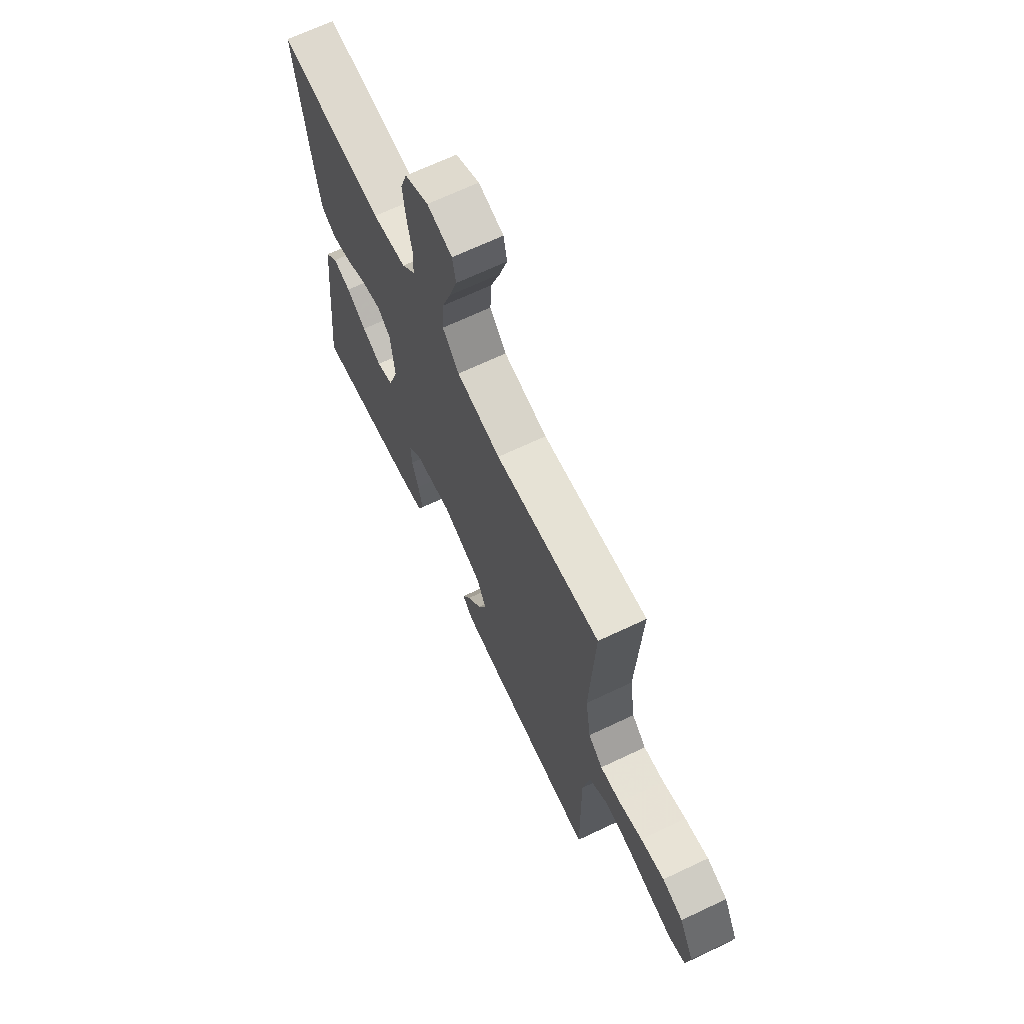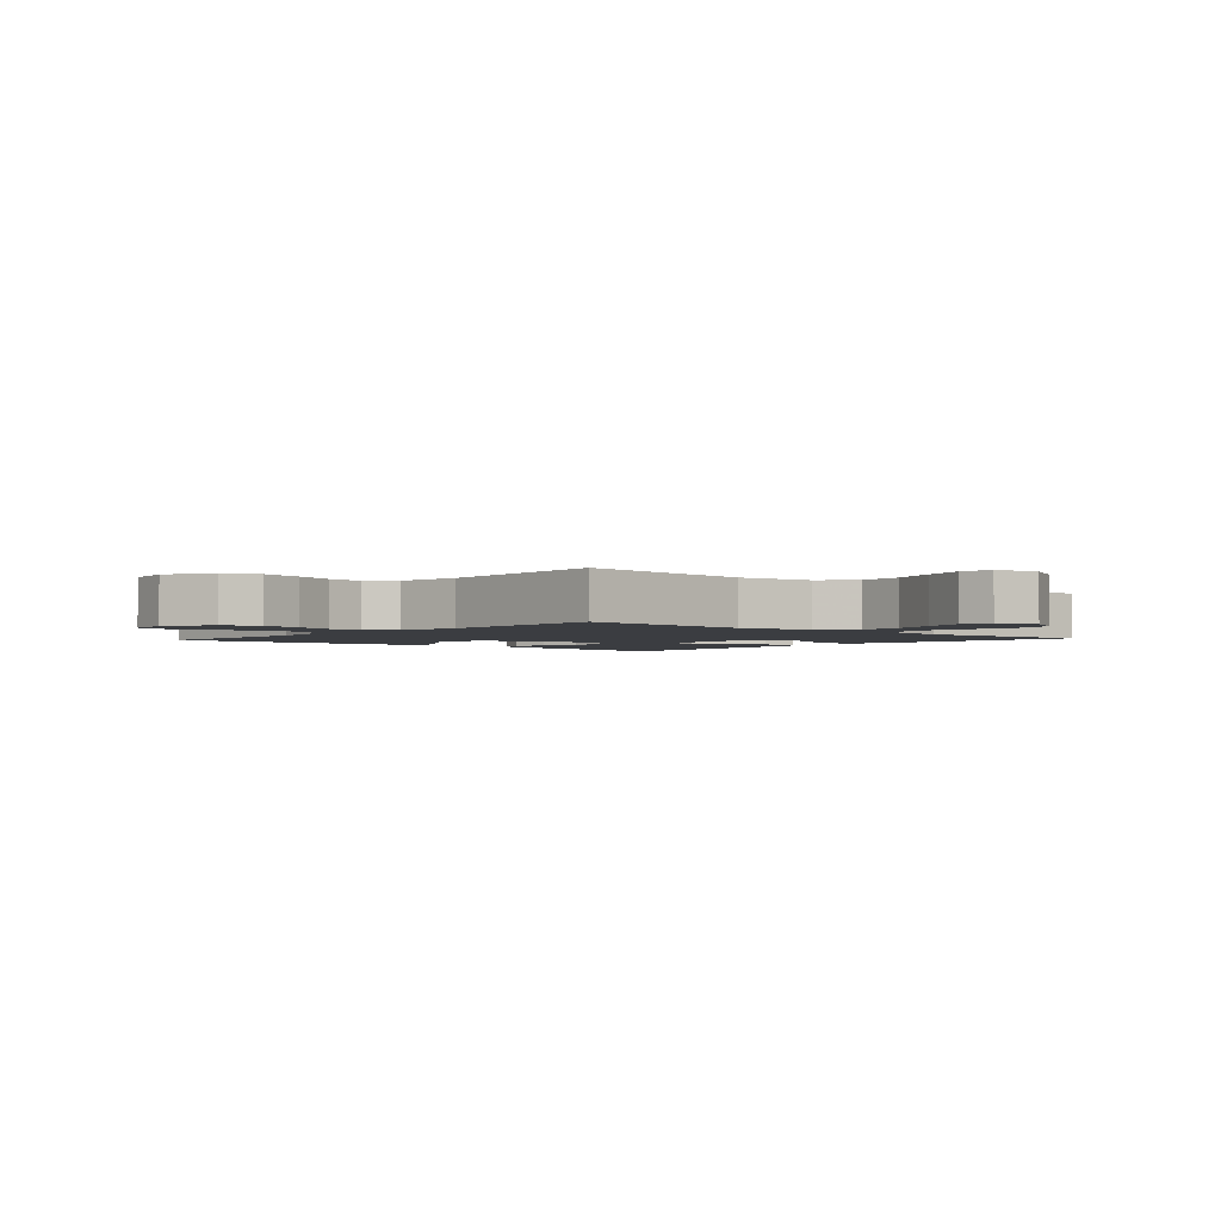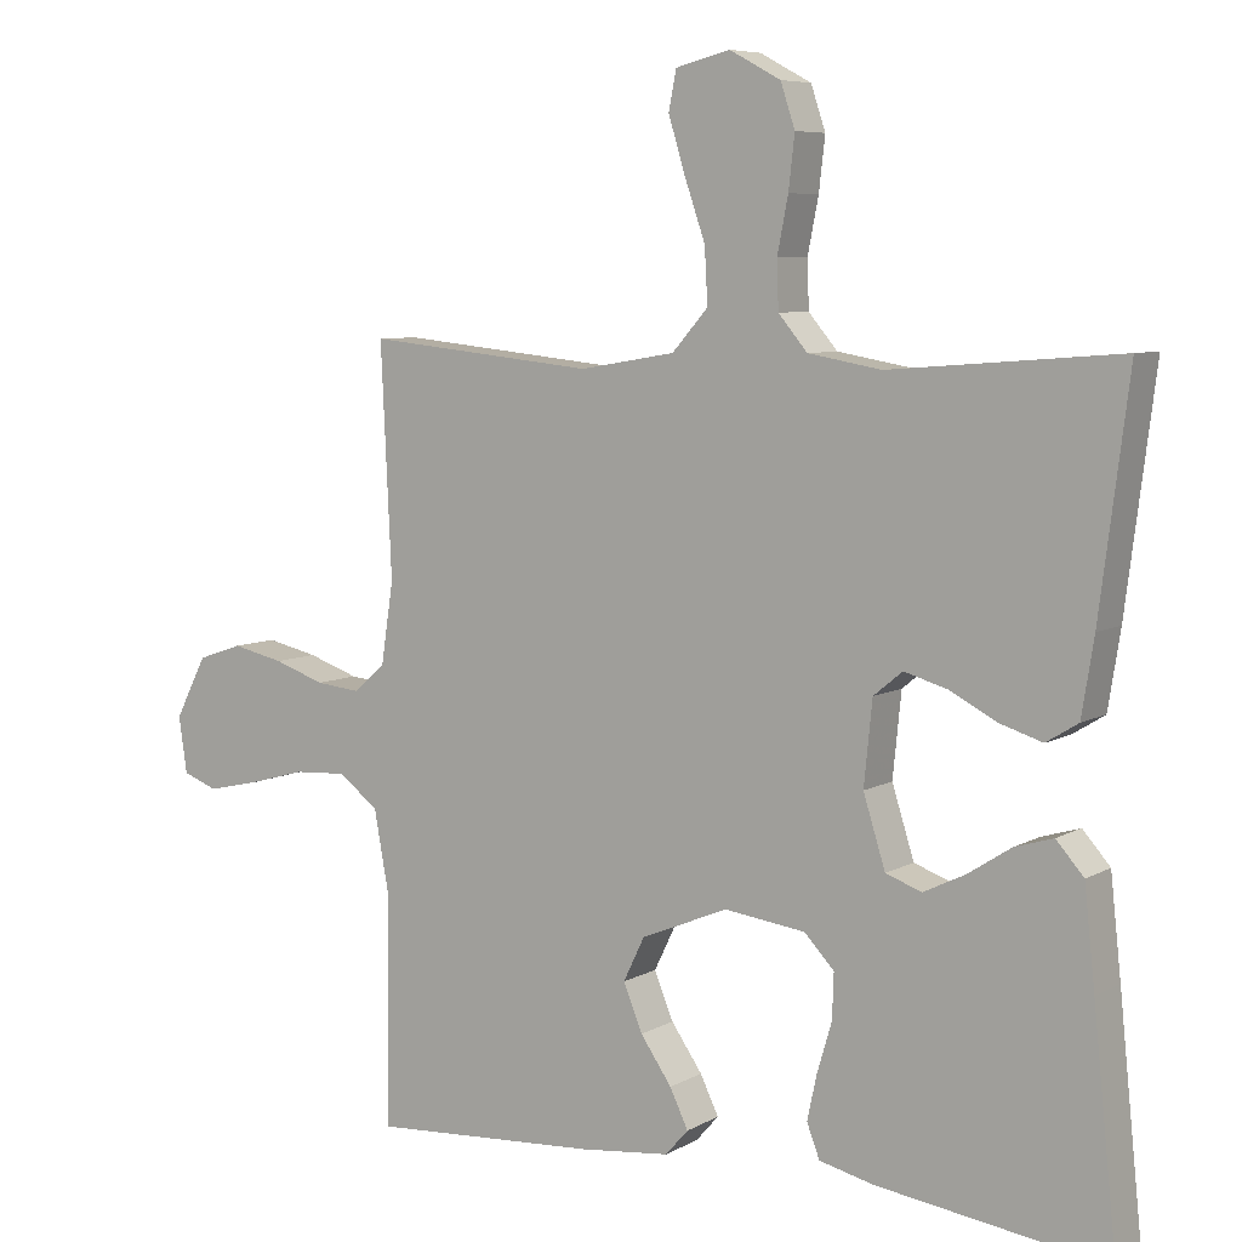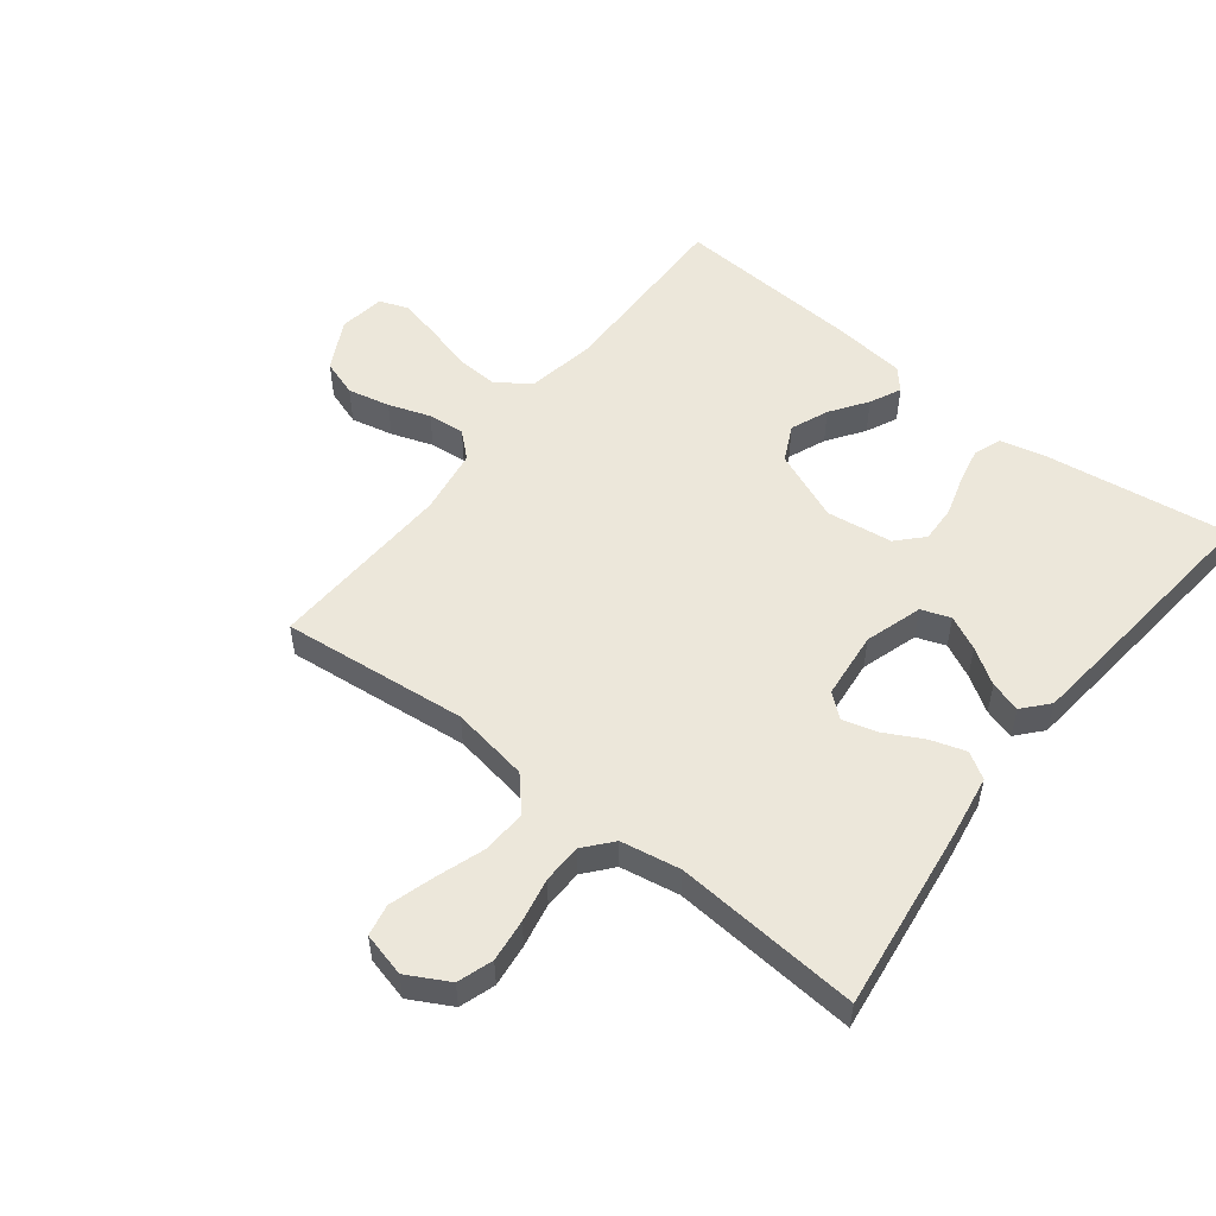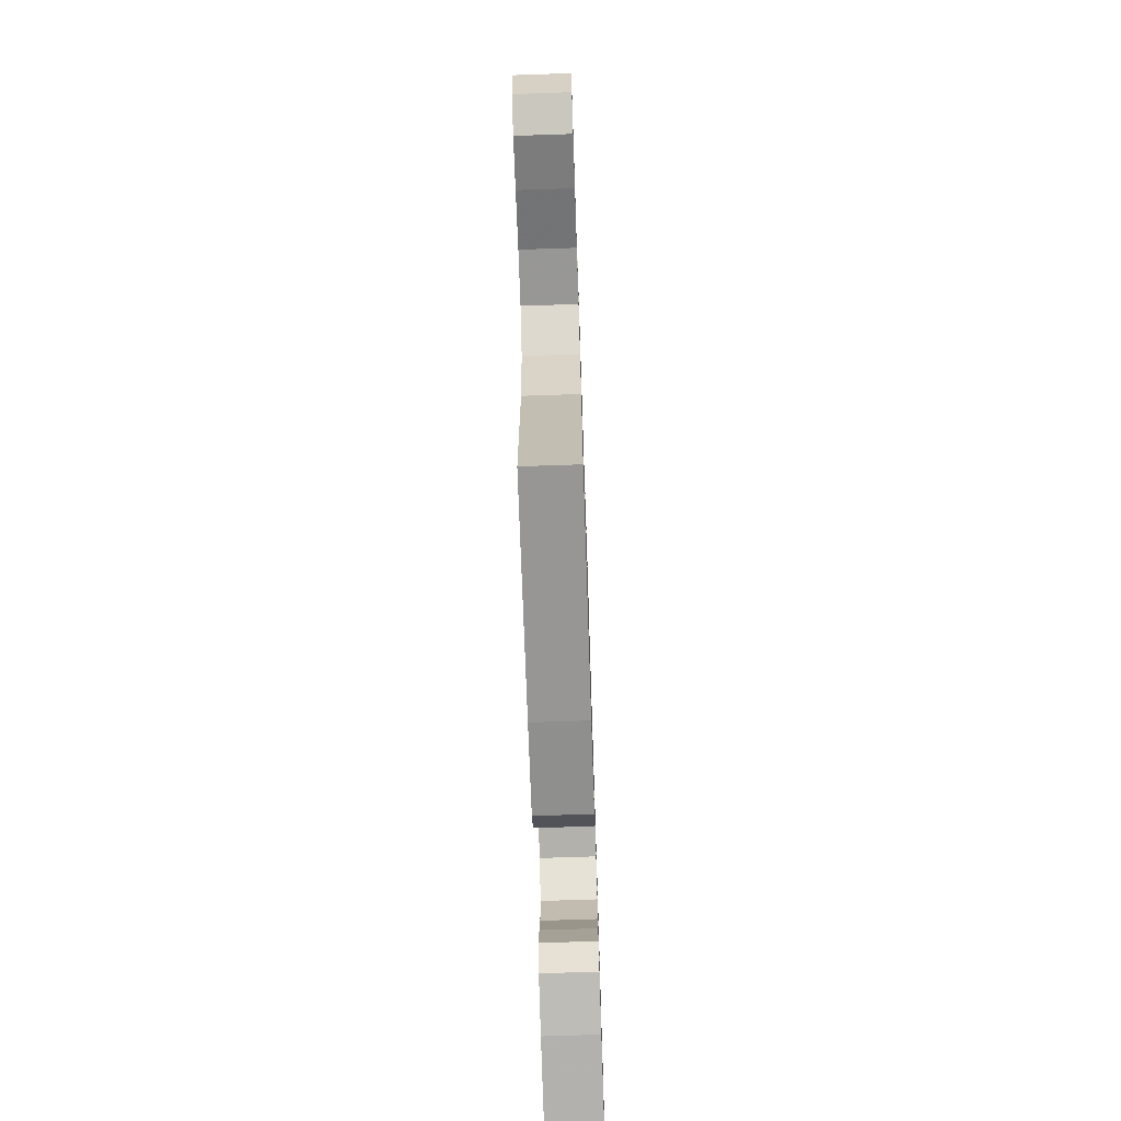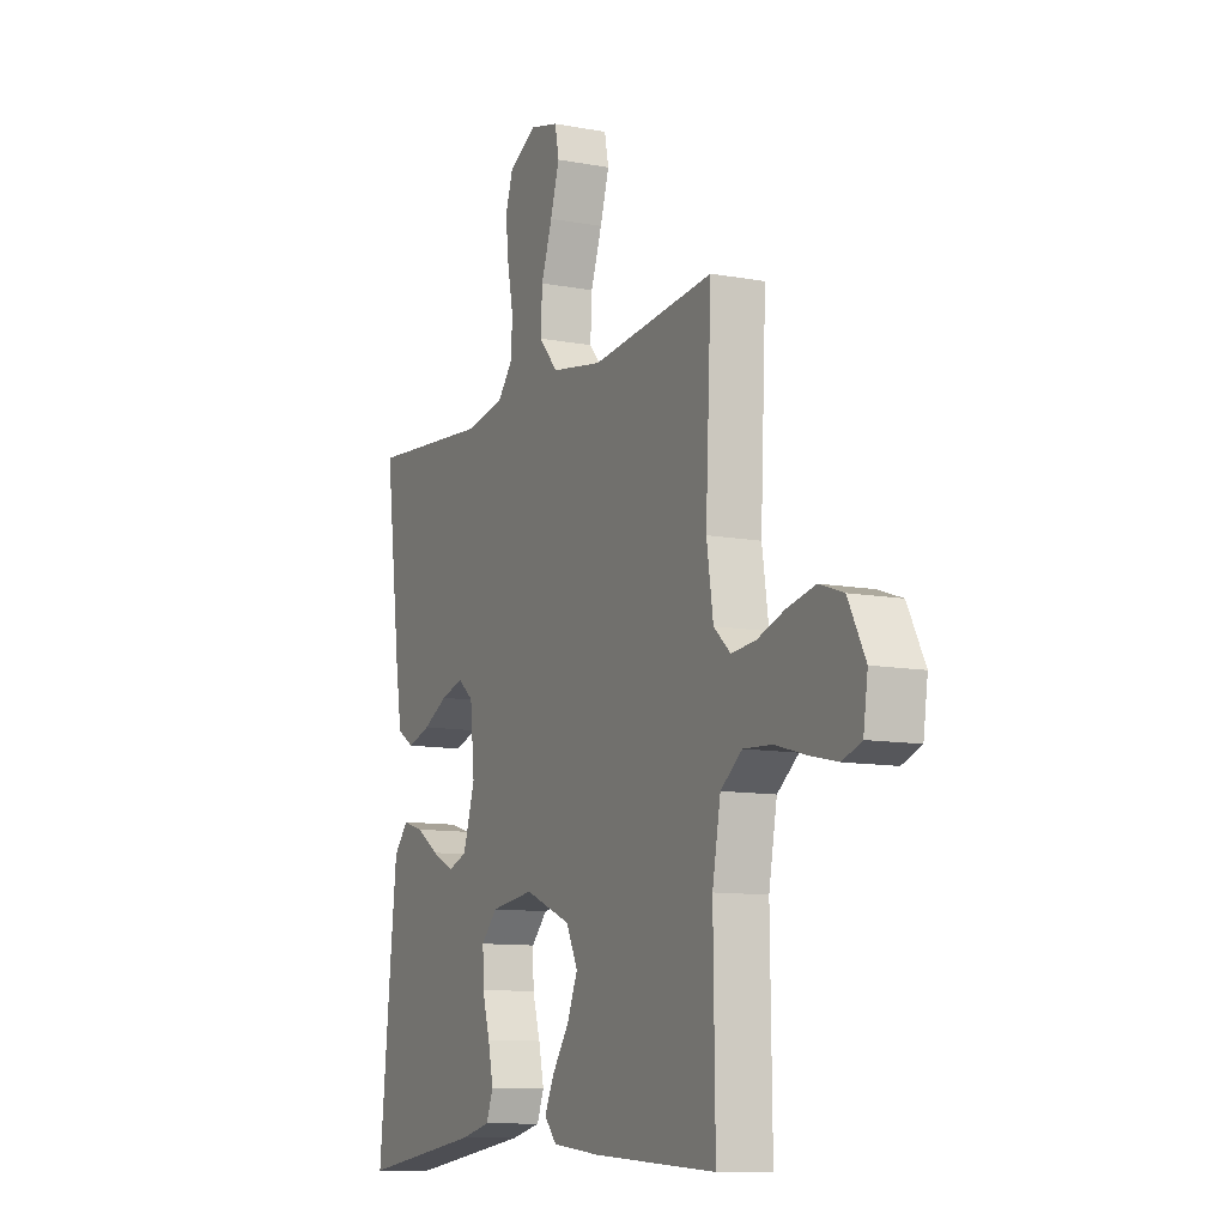
<metadata>
{"format":"obj","ext":"obj","renderer":"f3d","projection":"perspective","resolution":1024,"background":"white","views":[{"elev":67.9,"azim":-115.4,"up":"+Z"},{"elev":-2.5,"azim":-41.5,"up":"+Y"},{"elev":6.9,"azim":32.9,"up":"+Z"},{"elev":53.4,"azim":37.9,"up":"+Y"},{"elev":-71.4,"azim":-88.1,"up":"+Z"},{"elev":-10.4,"azim":-115.4,"up":"+Z"}]}
</metadata>
<code>
v -0.5 0.07 0.5
v -0.2 0.07 0.469
v -0.075 0.07 0.49
v -0.028 0.07 0.543
v -0.032 0.07 0.615
v -0.059 0.07 0.693
v -0.081 0.07 0.765
v -0.071 0.07 0.816
v 0 0.07 0.834
v 0.067 0.07 0.798
v 0.086 0.07 0.741
v 0.078 0.07 0.672
v 0.064 0.07 0.601
v 0.066 0.07 0.538
v 0.104 0.07 0.493
v 0.2 0.07 0.476
v 0.5 0.07 0.5
v 0.462 0.07 0.2
v 0.446 0.07 0.1
v 0.404 0.07 0.074
v 0.347 0.07 0.092
v 0.286 0.07 0.124
v 0.23 0.07 0.14
v 0.192 0.07 0.109
v 0.181 0.07 0
v 0.21 0.07 -0.092
v 0.257 0.07 -0.109
v 0.312 0.07 -0.082
v 0.369 0.07 -0.045
v 0.419 0.07 -0.03
v 0.455 0.07 -0.071
v 0.469 0.07 -0.2
v 0.5 0.07 -0.5
v 0.2 0.07 -0.458
v 0.128 0.07 -0.441
v 0.111 0.07 -0.397
v 0.124 0.07 -0.337
v 0.143 0.07 -0.273
v 0.145 0.07 -0.214
v 0.106 0.07 -0.173
v 0 0.07 -0.159
v -0.114 0.07 -0.206
v -0.142 0.07 -0.264
v -0.117 0.07 -0.325
v -0.076 0.07 -0.384
v -0.052 0.07 -0.434
v -0.082 0.07 -0.468
v -0.2 0.07 -0.481
v -0.5 0.07 -0.5
v -0.496 0.07 -0.2
v -0.516 0.07 -0.091
v -0.568 0.07 -0.051
v -0.638 0.07 -0.055
v -0.714 0.07 -0.076
v -0.781 0.07 -0.091
v -0.827 0.07 -0.074
v -0.838 0.07 0
v -0.796 0.07 0.081
v -0.737 0.07 0.101
v -0.669 0.07 0.086
v -0.602 0.07 0.063
v -0.543 0.07 0.057
v -0.502 0.07 0.094
v -0.486 0.07 0.2
v -0.5 0 0.5
v -0.2 0 0.469
v -0.075 0 0.49
v -0.028 0 0.543
v -0.032 0 0.615
v -0.059 0 0.693
v -0.081 0 0.765
v -0.071 0 0.816
v 0 0 0.834
v 0.067 0 0.798
v 0.086 0 0.741
v 0.078 0 0.672
v 0.064 0 0.601
v 0.066 0 0.538
v 0.104 0 0.493
v 0.2 0 0.476
v 0.5 0 0.5
v 0.462 0 0.2
v 0.446 0 0.1
v 0.404 0 0.074
v 0.347 0 0.092
v 0.286 0 0.124
v 0.23 0 0.14
v 0.192 0 0.109
v 0.181 0 0
v 0.21 0 -0.092
v 0.257 0 -0.109
v 0.312 0 -0.082
v 0.369 0 -0.045
v 0.419 0 -0.03
v 0.455 0 -0.071
v 0.469 0 -0.2
v 0.5 0 -0.5
v 0.2 0 -0.458
v 0.128 0 -0.441
v 0.111 0 -0.397
v 0.124 0 -0.337
v 0.143 0 -0.273
v 0.145 0 -0.214
v 0.106 0 -0.173
v 0 0 -0.159
v -0.114 0 -0.206
v -0.142 0 -0.264
v -0.117 0 -0.325
v -0.076 0 -0.384
v -0.052 0 -0.434
v -0.082 0 -0.468
v -0.2 0 -0.481
v -0.5 0 -0.5
v -0.496 0 -0.2
v -0.516 0 -0.091
v -0.568 0 -0.051
v -0.638 0 -0.055
v -0.714 0 -0.076
v -0.781 0 -0.091
v -0.827 0 -0.074
v -0.838 0 0
v -0.796 0 0.081
v -0.737 0 0.101
v -0.669 0 0.086
v -0.602 0 0.063
v -0.543 0 0.057
v -0.502 0 0.094
v -0.486 0 0.2
f 59 60 61
f 58 59 61
f 57 58 61
f 56 57 61
f 55 56 61
f 54 55 61
f 53 54 61
f 52 53 61 62
f 51 52 62 63
f 48 49 50
f 47 48 50
f 46 47 50
f 45 46 50
f 44 45 50
f 51 63 64
f 50 51 64
f 44 50 64
f 43 44 64
f 36 37 38
f 35 36 38
f 34 35 38
f 33 34 38
f 32 33 38
f 31 32 38
f 30 31 38
f 29 30 38
f 28 29 38
f 27 28 38 39
f 26 27 39 40
f 20 21 22
f 19 20 22
f 18 19 22
f 17 18 22
f 16 17 22
f 15 16 22 23
f 14 15 23 24
f 11 12 13
f 10 11 13
f 9 10 13
f 8 9 13
f 7 8 13
f 6 7 13
f 5 6 13
f 4 5 13 14
f 14 24 25
f 4 14 25
f 3 4 25
f 64 1 2
f 43 64 2
f 42 43 2
f 26 40 41
f 25 26 41
f 25 41 42
f 3 25 42
f 2 3 42
f 125 124 123
f 125 123 122
f 125 122 121
f 125 121 120
f 125 120 119
f 125 119 118
f 125 118 117
f 126 125 117 116
f 127 126 116 115
f 114 113 112
f 114 112 111
f 114 111 110
f 114 110 109
f 114 109 108
f 128 127 115
f 128 115 114
f 128 114 108
f 128 108 107
f 102 101 100
f 102 100 99
f 102 99 98
f 102 98 97
f 102 97 96
f 102 96 95
f 102 95 94
f 102 94 93
f 102 93 92
f 103 102 92 91
f 104 103 91 90
f 86 85 84
f 86 84 83
f 86 83 82
f 86 82 81
f 86 81 80
f 87 86 80 79
f 88 87 79 78
f 77 76 75
f 77 75 74
f 77 74 73
f 77 73 72
f 77 72 71
f 77 71 70
f 77 70 69
f 78 77 69 68
f 89 88 78
f 89 78 68
f 89 68 67
f 66 65 128
f 66 128 107
f 66 107 106
f 105 104 90
f 105 90 89
f 106 105 89
f 106 89 67
f 106 67 66
f 1 65 66 2
f 2 66 67 3
f 3 67 68 4
f 4 68 69 5
f 5 69 70 6
f 6 70 71 7
f 7 71 72 8
f 8 72 73 9
f 9 73 74 10
f 10 74 75 11
f 11 75 76 12
f 12 76 77 13
f 13 77 78 14
f 14 78 79 15
f 15 79 80 16
f 16 80 81 17
f 17 81 82 18
f 18 82 83 19
f 19 83 84 20
f 20 84 85 21
f 21 85 86 22
f 22 86 87 23
f 23 87 88 24
f 24 88 89 25
f 25 89 90 26
f 26 90 91 27
f 27 91 92 28
f 28 92 93 29
f 29 93 94 30
f 30 94 95 31
f 31 95 96 32
f 32 96 97 33
f 33 97 98 34
f 34 98 99 35
f 35 99 100 36
f 36 100 101 37
f 37 101 102 38
f 38 102 103 39
f 39 103 104 40
f 40 104 105 41
f 41 105 106 42
f 42 106 107 43
f 43 107 108 44
f 44 108 109 45
f 45 109 110 46
f 46 110 111 47
f 47 111 112 48
f 48 112 113 49
f 49 113 114 50
f 50 114 115 51
f 51 115 116 52
f 52 116 117 53
f 53 117 118 54
f 54 118 119 55
f 55 119 120 56
f 56 120 121 57
f 57 121 122 58
f 58 122 123 59
f 59 123 124 60
f 60 124 125 61
f 61 125 126 62
f 62 126 127 63
f 63 127 128 64
f 64 128 65 1

</code>
